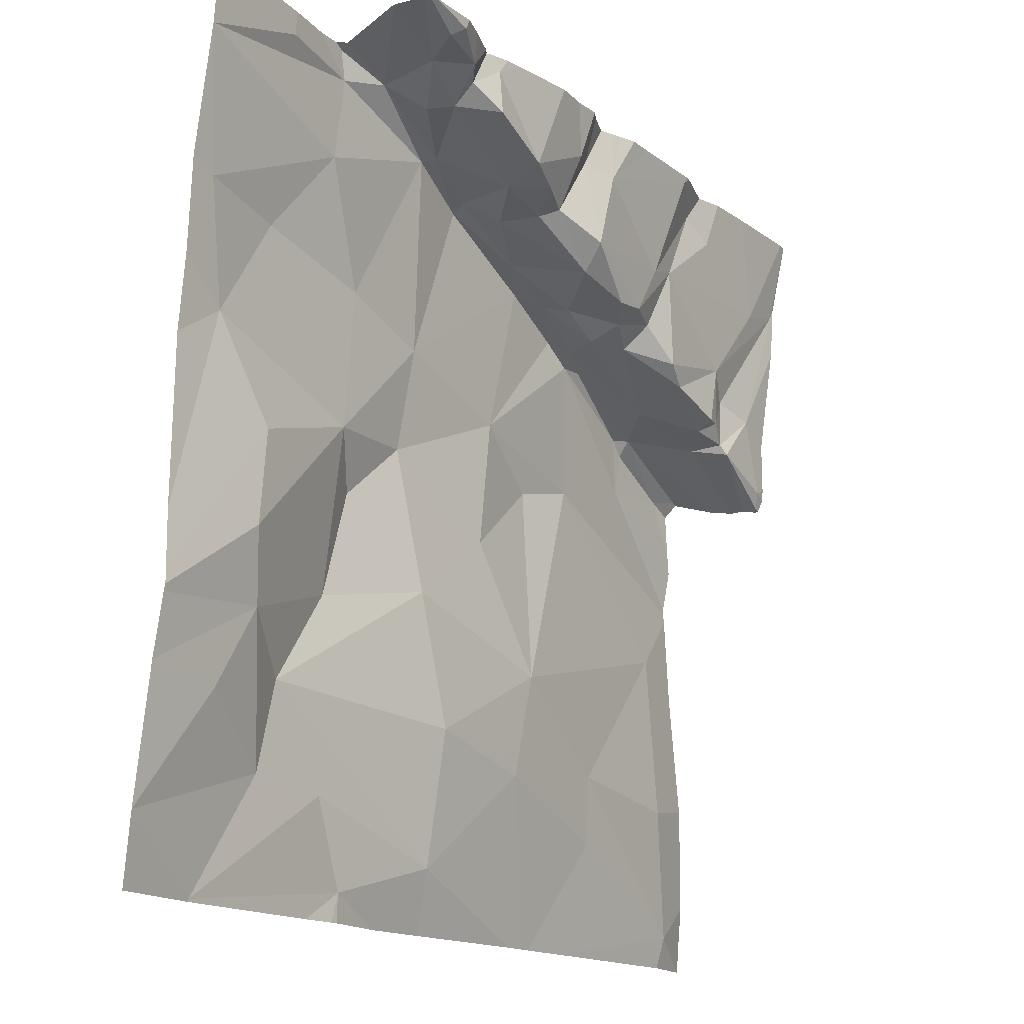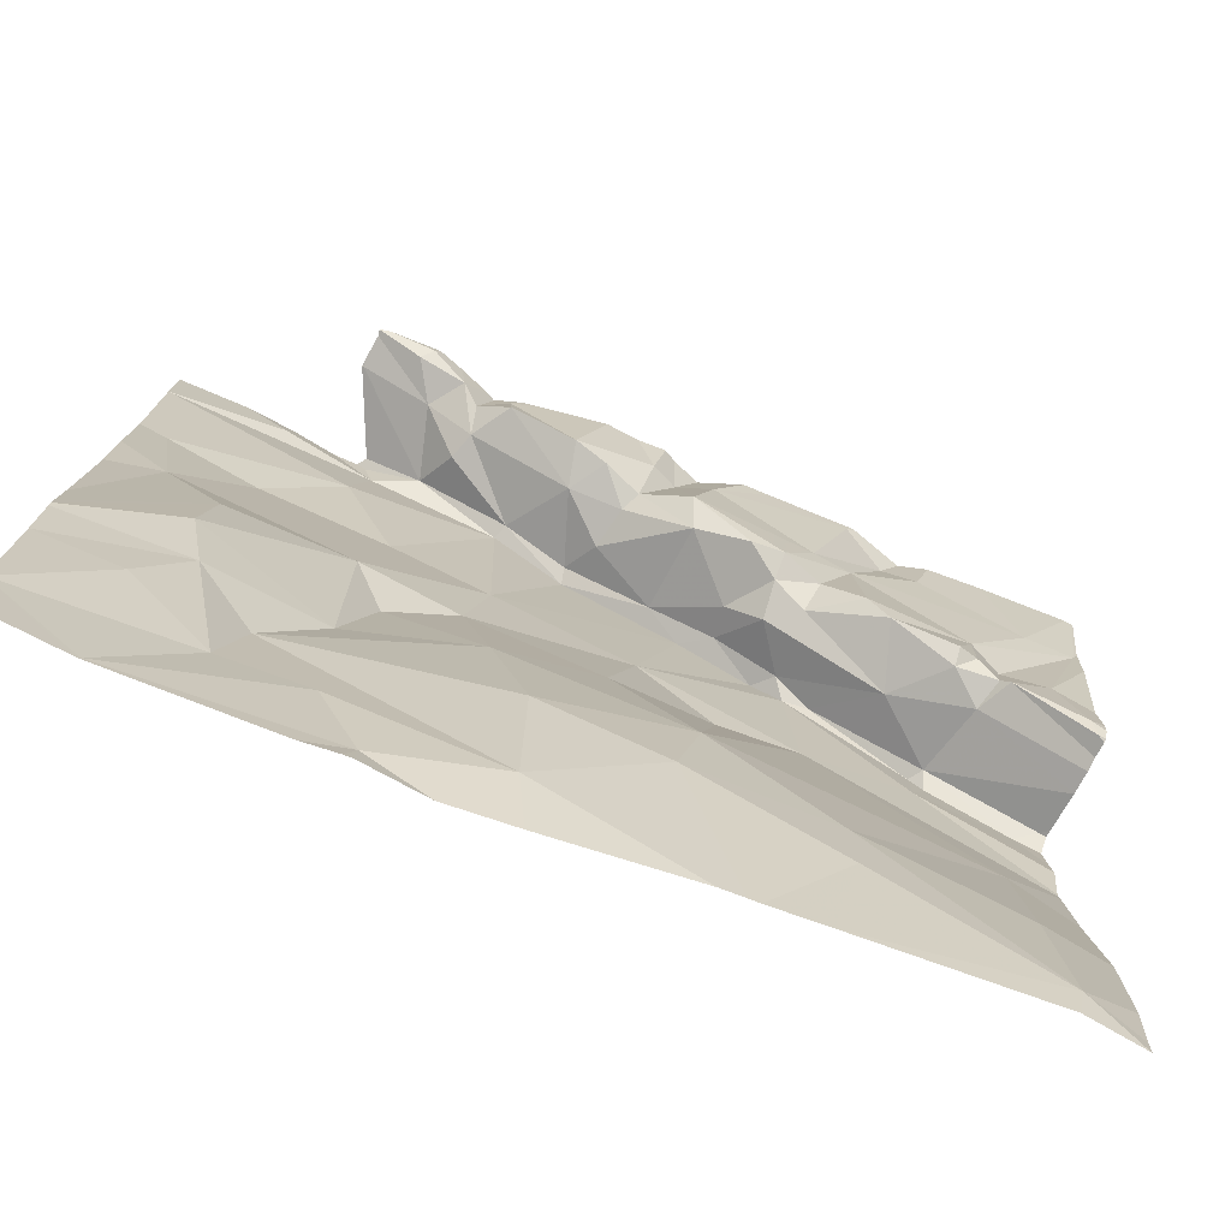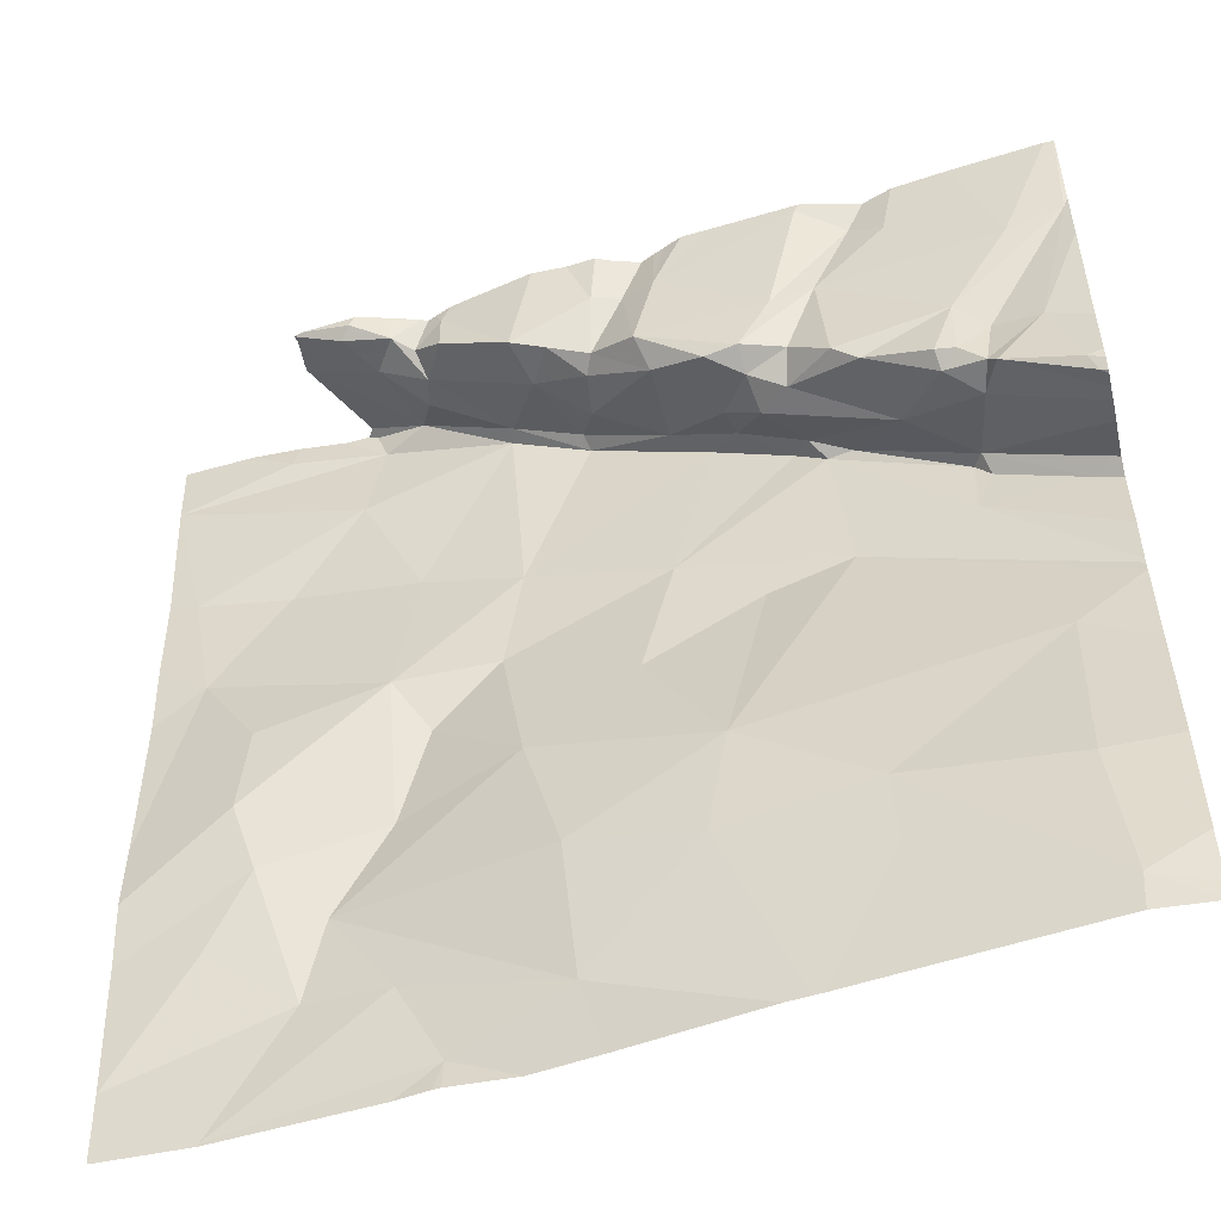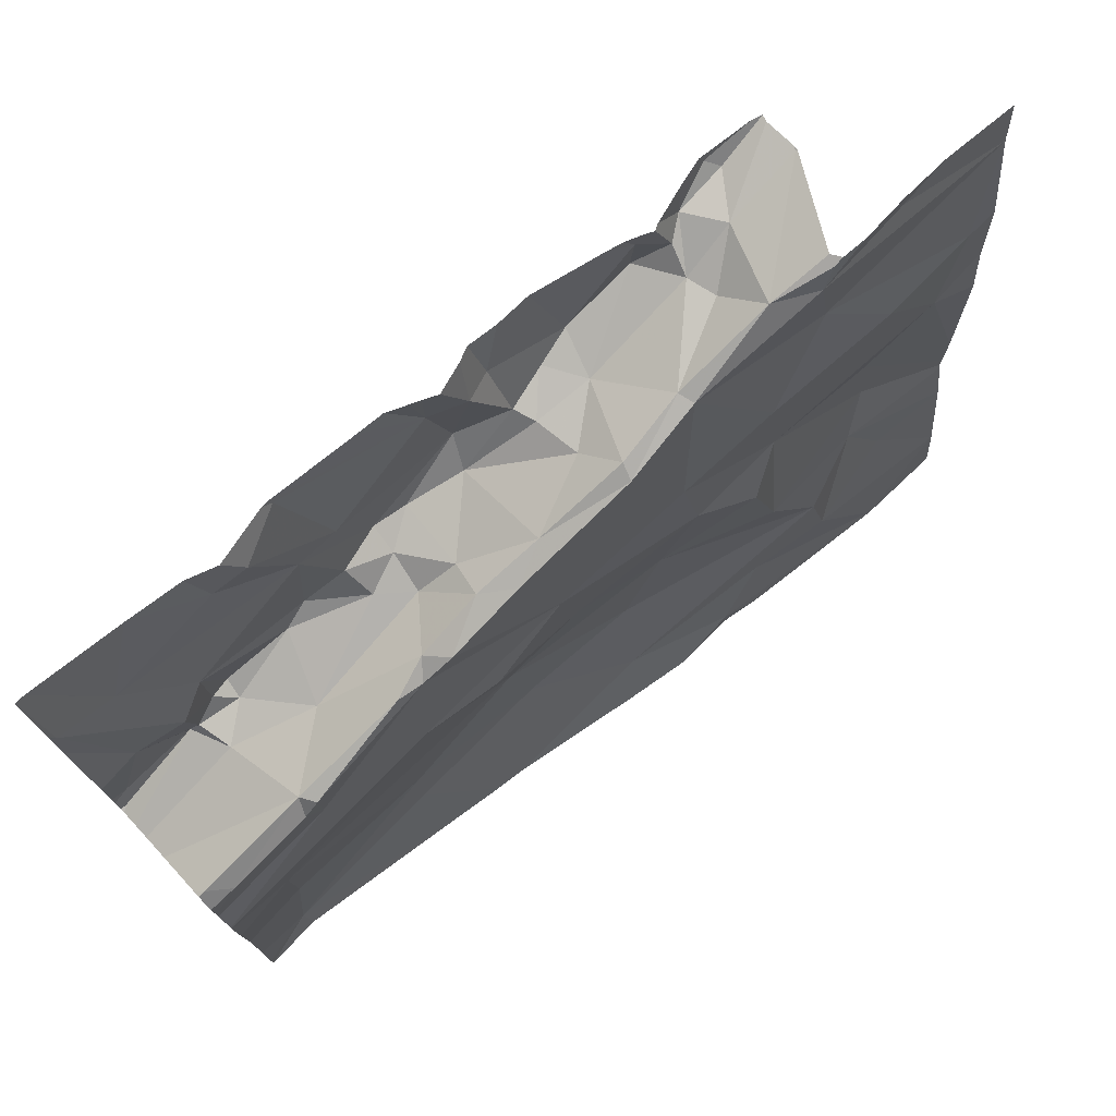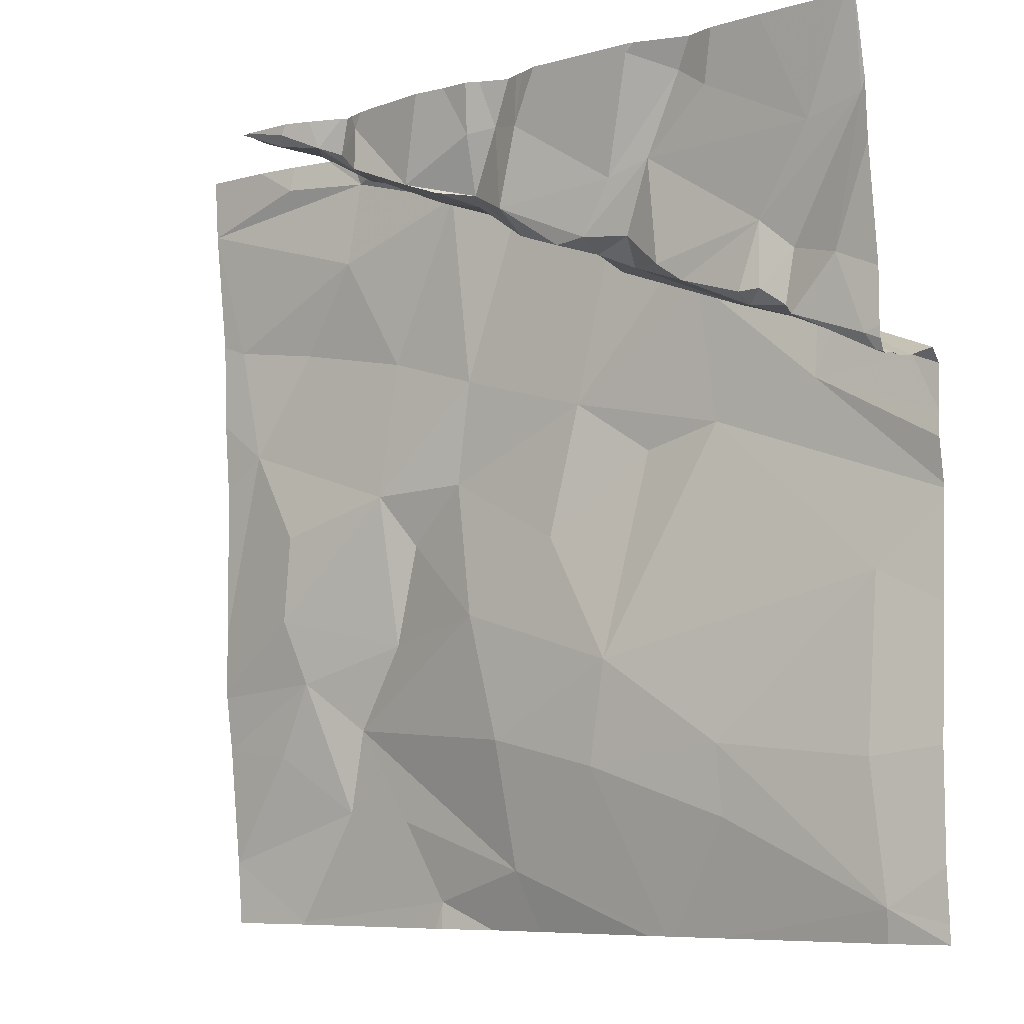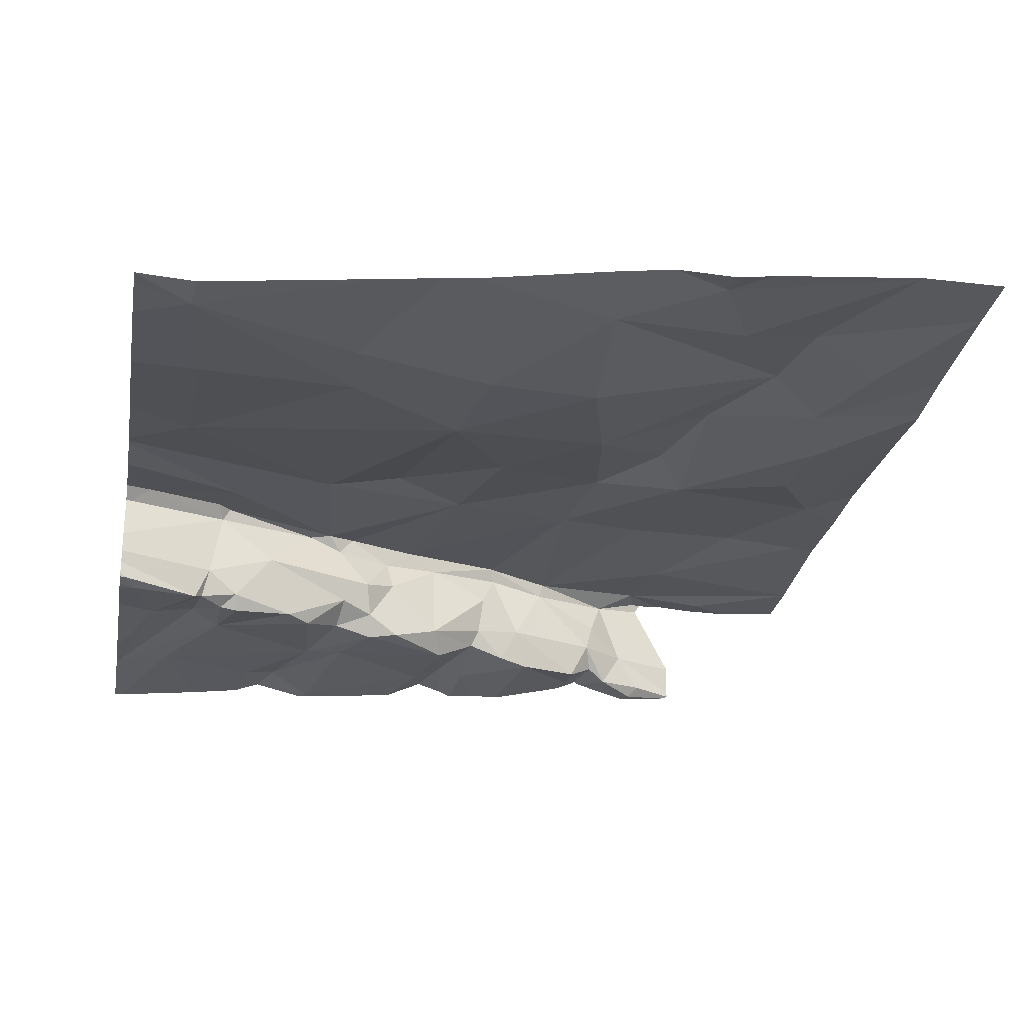
<metadata>
{"format":"obj","ext":"obj","renderer":"f3d","projection":"perspective","resolution":1024,"background":"white","views":[{"elev":-16.1,"azim":119.8,"up":"+Y"},{"elev":-78.9,"azim":153.8,"up":"+Y"},{"elev":-52.3,"azim":-166.4,"up":"+Y"},{"elev":76.0,"azim":-42.8,"up":"+Y"},{"elev":-7.7,"azim":-146.0,"up":"+Y"},{"elev":-22.7,"azim":-10.5,"up":"+Z"}]}
</metadata>
<code>
v -89.81 232.5 500.2
v -89.91 230.7 500.5
v -90.02 232.5 500.2
v -88.02 230.6 500.7
v -88.22 230.6 500.7
v -88.21 230.6 500.7
v -89.91 230.6 500.6
v -88.82 230.6 500.7
v -90.03 231.8 500.3
v -89.34 230.6 500.6
v -89.95 232 500.3
v -89.89 231.4 500.6
v -89.88 231 500.5
v -89.52 231 500.5
v -88.66 230.6 500.7
v -88.68 230.6 500.7
v -88.58 230.6 500.7
v -89.91 232.3 500.3
v -90.03 232.3 500.3
v -90.03 231.8 500.5
v -88.97 230.6 500.7
v -89.84 231.9 500.3
v -89.84 232 500.3
v -89.77 232.1 500.3
v -90.01 231.8 500.3
v -89.29 230.6 500.6
v -89.36 230.6 500.6
v -89.98 231.8 500.6
v -89.79 231.9 500.6
v -89.49 230.6 500.6
v -89.78 231.9 500.6
v -89.75 231.8 500.6
v -89.81 231.9 500.4
v -89.53 230.8 500.6
v -89.23 231.2 500.5
v -89.19 231 500.6
v -88.91 231 500.6
v -89.66 232.4 500.3
v -89.59 232.4 500.3
v -89.5 232.2 500.3
v -89.5 231.7 500.6
v -89.43 232.1 500.5
v -89.63 231.9 500.4
v -89.35 232 500.4
v -89.31 231.7 500.6
v -89.13 231.8 500.6
v -89.07 231.5 500.6
v -89.14 232.2 500.5
v -89.27 232.1 500.5
v -89.15 232.1 500.3
v -89.48 232.5 500.2
v -89.17 232.4 500.3
v -89.09 232.4 500.3
v -89.12 232.2 500.3
v -89.41 232.2 500.3
v -89.58 232 500.3
v -89.52 232 500.3
v -89.42 232 500.4
v -89.43 232.1 500.3
v -89.73 231.9 500.3
v -89.34 232.1 500.4
v -89.34 232.1 500.3
v -89.26 232.1 500.3
v -89.72 231.9 500.3
v -88.93 230.7 500.6
v -89.47 232 500.6
v -89.4 232.1 500.6
v -89.76 231.9 500.6
v -89.52 232 500.6
v -88.96 232.3 500.6
v -89.23 232.2 500.6
v -89.29 232.1 500.5
v -88.82 231.9 500.6
v -89.49 232.5 500.2
v -89.82 231.9 500.3
v -89.77 231.9 500.3
v -88.55 231.6 500.6
v -88.59 232 500.6
v -88.13 231.8 500.6
v -89.51 232.5 500.2
v -89.2 232.5 500.3
v -88.44 231.1 500.7
v -88.58 230.8 500.7
v -88.83 231.3 500.6
v -88.68 230.6 500.7
v -88.63 232.4 500.5
v -88.59 232.4 500.6
v -88.53 232.4 500.4
v -88.49 232.4 500.6
v -88.88 232.3 500.4
v -88.65 232.4 500.4
v -88.8 232.3 500.5
v -88.7 232.4 500.3
v -88.63 232.4 500.3
v -88.58 232.4 500.3
v -88.5 232.5 500.3
v -88.79 232.3 500.6
v -88.46 232.2 500.6
v -88.69 232.5 500.3
v -88.85 232.3 500.3
v -88.63 231.5 500.7
v -88.77 231.6 500.6
v -88.56 231.3 500.7
v -88.3 232 500.6
v -88.95 232.3 500.6
v -89.03 232.4 500.3
v -89.02 232.2 500.3
v -88.99 232.2 500.5
v -89 232.2 500.4
v -88.93 232.3 500.3
v -88.25 231.3 500.6
v -88.27 231.5 500.6
v -89.24 232.5 500.3
v -88.47 232.5 500.6
v -88.47 232.4 500.3
v -88.28 232.4 500.6
v -88.02 232.3 500.6
v -88.02 231.2 500.7
v -88.3 231.2 500.6
v -88.02 231 500.7
v -88.2 231 500.7
v -89.17 232.5 500.3
v -88.08 232 500.6
v -88.37 232.5 500.4
v -88.02 231.2 500.7
v -88.39 230.9 500.7
v -88.23 230.6 500.7
v -88.02 230.7 500.7
v -88.02 231.9 500.6
v -88.02 231.3 500.7
v -88.02 231.2 500.7
v -88.02 231.7 500.7
v -88.02 232.1 500.6
v -90.04 230.7 500.6
v -90.04 230.6 500.6
v -89.14 232.5 500.3
v -89.63 232.5 500.3
v -90.04 231.8 500.3
v -90.04 231.8 500.3
v -90.04 231.3 500.6
v -90.04 231 500.6
v -90.04 232.3 500.2
v -90.04 231.8 500.5
v -90.04 231.8 500.5
v -90.04 231.8 500.4
v -90.04 232.3 500.2
v -90.04 232.2 500.3
v -90.04 231.9 500.3
v -90.04 231.8 500.3
v -90.04 231.8 500.6
v -90.04 231.8 500.6
v -90.04 231.8 500.4
v -90.04 231.8 500.3
v -90.04 231.7 500.6
v -90.04 231.6 500.6
v -90.04 231.5 500.6
v -90.04 231.8 500.4
v -90.04 231.5 500.6
v -90.04 231.5 500.6
v -90.04 230.6 500.6
v -90.04 230.6 500.6
v -89.3 232.5 500.2
v -89.69 232.5 500.2
v -88.51 232.5 500.3
v -88.57 232.5 500.3
v -88.65 232.5 500.3
v -88.66 232.5 500.3
v -88.72 232.5 500.3
v -88.68 232.5 500.3
v -88.75 232.5 500.3
v -89.08 232.5 500.3
v -89.05 232.5 500.3
v -88.98 232.5 500.3
v -88.91 232.5 500.3
v -88.39 232.5 500.6
v -88.45 232.5 500.6
v -88.37 232.5 500.3
v -88.37 232.5 500.3
v -88.37 232.5 500.4
v -88.37 232.5 500.4
v -88.46 232.5 500.6
v -88.29 232.5 500.6
v -88.18 232.5 500.6
v -88.37 232.5 500.4
v -88.37 232.5 500.4
v -88.39 232.5 500.3
v -88.02 232.5 500.6
v -90.02 232.5 500.2
v -90.04 232.5 500.2
v -90.04 232.5 500.2
v -90.04 232.5 500.2
f 169 99 167
f 163 38 137
f 13 12 140
f 2 14 13
f 168 99 169
f 19 18 3
f 22 9 138
f 19 11 23
f 11 19 146
f 18 19 24
f 167 94 166
f 11 25 22
f 139 25 149
f 134 13 141
f 150 20 151
f 144 31 152
f 166 95 165
f 32 28 154
f 28 31 20
f 22 25 9
f 25 11 148
f 165 95 164
f 33 22 145
f 164 96 186
f 34 2 30
f 35 14 36
f 14 34 36
f 12 14 35
f 35 36 37
f 39 38 40
f 36 34 27
f 43 42 44
f 46 45 47
f 49 48 50
f 122 53 136
f 39 51 80
f 40 55 39
f 39 55 51
f 57 56 58
f 56 60 43
f 40 38 18
f 44 61 58
f 61 62 59
f 57 59 40
f 43 58 56
f 40 18 24
f 62 61 63
f 49 50 63
f 55 62 54
f 52 55 54
f 55 40 62
f 24 57 40
f 54 62 63
f 64 60 56
f 57 24 56
f 40 59 62
f 44 58 43
f 65 36 10
f 12 35 41
f 46 41 45
f 67 66 46
f 69 68 66
f 71 70 48
f 71 48 72
f 66 41 46
f 43 31 69
f 31 68 69
f 69 66 42
f 69 42 43
f 24 64 56
f 57 58 59
f 46 73 71
f 35 47 45
f 67 42 66
f 63 61 49
f 67 72 42
f 44 42 72
f 32 41 66
f 49 44 72
f 49 72 48
f 71 67 46
f 71 72 67
f 68 32 66
f 41 35 45
f 63 50 54
f 59 58 61
f 74 52 162
f 61 44 49
f 55 52 51
f 34 14 2
f 29 32 68
f 14 12 13
f 38 39 137
f 31 29 68
f 31 43 33
f 75 22 33
f 76 60 64
f 33 60 75
f 23 76 24
f 19 23 24
f 76 64 24
f 75 60 76
f 1 38 163
f 23 11 75
f 158 32 159
f 28 29 31
f 29 28 32
f 152 33 157
f 60 33 43
f 156 41 158
f 22 75 11
f 76 23 75
f 78 77 79
f 82 37 65
f 162 52 113
f 87 88 86
f 91 90 92
f 93 90 91
f 91 94 93
f 95 96 164
f 87 97 89
f 97 98 89
f 86 91 92
f 87 86 92
f 91 86 88
f 94 95 166
f 91 88 95
f 94 99 93
f 100 90 93
f 101 102 84
f 84 82 103
f 83 82 65
f 101 77 102
f 77 73 102
f 73 77 78
f 101 103 77
f 73 78 97
f 78 98 97
f 97 87 92
f 85 83 65
f 103 101 84
f 99 94 167
f 95 94 91
f 37 36 65
f 84 35 37
f 102 46 47
f 47 35 84
f 105 70 92
f 92 90 105
f 97 92 70
f 52 54 53
f 171 106 172
f 106 107 100
f 53 107 106
f 173 100 174
f 100 93 99
f 109 108 90
f 54 50 107
f 108 105 90
f 107 109 110
f 110 100 107
f 100 99 170
f 50 109 107
f 109 90 110
f 82 84 37
f 102 47 84
f 71 73 70
f 46 102 73
f 70 105 48
f 70 73 97
f 108 50 48
f 107 53 54
f 108 109 50
f 108 48 105
f 8 65 21
f 100 110 90
f 77 111 112
f 77 112 79
f 114 89 175
f 87 89 114
f 115 88 177
f 117 116 89
f 112 111 118
f 119 121 120
f 119 111 103
f 123 98 104
f 123 104 79
f 79 104 78
f 87 124 88
f 87 114 176
f 96 95 115
f 177 124 184
f 96 115 178
f 111 119 125
f 115 95 88
f 77 103 111
f 89 98 117
f 137 39 80
f 98 78 104
f 119 82 126
f 127 126 83
f 127 85 17
f 128 121 126
f 175 116 182
f 82 83 126
f 136 53 171
f 85 127 83
f 126 121 119
f 180 87 181
f 103 82 119
f 123 79 129
f 130 79 112
f 120 121 128
f 128 126 127
f 117 98 123
f 130 112 131
f 128 127 6
f 131 112 118
f 132 79 130
f 183 117 187
f 118 111 125
f 125 119 120
f 117 123 133
f 133 123 129
f 129 79 132
f 134 2 13
f 135 2 134
f 160 2 135
f 160 135 161
f 122 52 53
f 138 9 139
f 4 128 6
f 139 9 25
f 6 127 5
f 140 12 156
f 141 13 140
f 113 52 81
f 5 127 17
f 81 52 122
f 17 85 15
f 142 19 190
f 15 85 16
f 143 20 144
f 21 65 26
f 144 20 31
f 145 22 138
f 80 51 74
f 146 19 142
f 147 11 146
f 16 85 8
f 148 11 147
f 8 85 65
f 74 51 52
f 149 25 153
f 150 28 20
f 26 65 10
f 151 20 143
f 1 18 38
f 152 31 33
f 10 36 27
f 153 25 148
f 154 28 150
f 155 32 154
f 27 34 30
f 7 2 160
f 156 12 41
f 157 33 145
f 158 41 32
f 3 18 188
f 30 2 7
f 159 32 155
f 170 99 168
f 171 53 106
f 172 106 173
f 173 106 100
f 174 100 170
f 175 89 116
f 176 114 175
f 177 88 124
f 178 115 177
f 179 124 180
f 180 124 87
f 181 87 176
f 182 116 183
f 183 116 117
f 184 124 185
f 185 124 179
f 186 96 178
f 188 18 1
f 189 19 3
f 190 19 189
f 191 142 190

</code>
